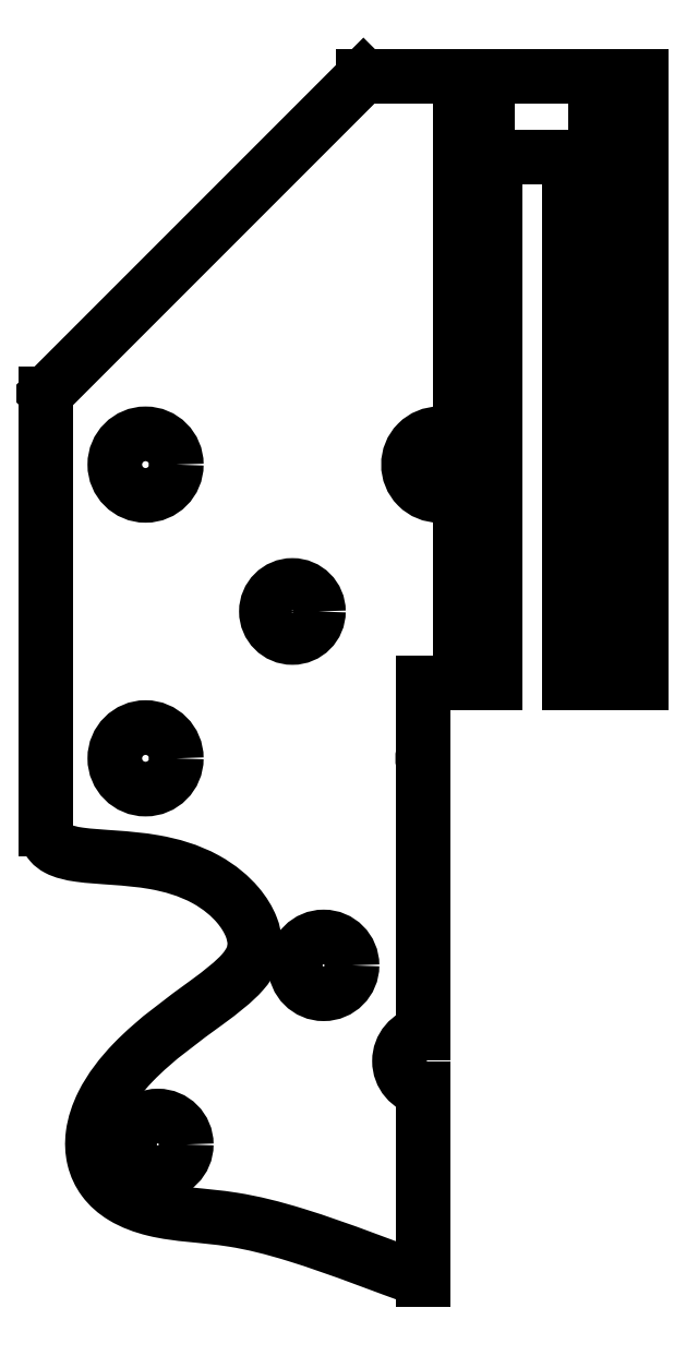
<metadata>
{"format":"dxf","ext":"dxf","renderer":"ezdxf+matplotlib","layout":"modelspace","background":"white","min_lineweight":24,"dpi":150}
</metadata>
<code>
0
SECTION
2
ENTITIES
0
LINE
8
0
10
9
20
10.51
30
0
11
9
21
39.08
31
3.999e-44
0
LINE
8
0
10
15.82
20
47.5
30
0
11
16.55
21
47.5
31
0
0
LINE
8
0
10
12.98
20
72.82
30
0
11
12.98
21
111.5
31
0
0
LINE
8
0
10
12.98
20
111.5
30
-2.233e-31
11
2.7
21
111.5
31
0
0
LINE
8
0
10
2.7
20
111.5
30
0
11
-30.8
21
78
31
0
0
LINE
8
0
10
-30.8
20
78
30
0
11
-30.8
21
32
31
-7.997e-45
0
SPLINE
8
0
70
0
71
3
72
54
73
50
74
0
42
1e-09
43
1e-10
44
1e-10
40
0
40
0
40
0
40
0
40
0.009038
40
0.009038
40
0.05858
40
0.05858
40
0.3433
40
0.3433
40
0.4913
40
0.4913
40
0.7182
40
0.7182
40
0.8186
40
0.8186
40
0.8964
40
0.8964
40
0.9661
40
0.9661
40
1.04
40
1.04
40
1.137
40
1.137
40
1.289
40
1.289
40
1.585
40
1.585
40
1.776
40
1.776
40
1.882
40
1.882
40
1.973
40
1.973
40
2.073
40
2.073
40
2.222
40
2.222
40
2.404
40
2.404
40
2.622
40
2.622
40
2.988
40
2.988
40
3.147
40
3.147
40
3.221
40
3.221
40
3.28
40
3.28
40
3.344
40
3.344
40
3.344
40
3.344
10
9
20
-15.5
30
0
10
8.97
20
-15.5
30
0
10
8.928
20
-15.49
30
0
10
8.693
20
-15.44
30
0
10
8.318
20
-15.32
30
0
10
5.546
20
-14.36
30
0
10
0.2979
20
-12.26
30
0
10
-6.876
20
-10.04
30
0
10
-8.969
20
-9.522
30
0
10
-14.26
20
-8.684
30
0
10
-16.81
20
-8.714
30
0
10
-20.55
20
-7.793
30
0
10
-21.7
20
-7.383
30
0
10
-23.49
20
-6.292
30
0
10
-24.17
20
-5.701
30
0
10
-25.2
20
-4.311
30
0
10
-25.54
20
-3.574
30
0
10
-25.93
20
-1.942
30
0
10
-25.96
20
-1.079
30
0
10
-25.71
20
0.9089
30
0
10
-25.33
20
2.007
30
0
10
-24.02
20
4.636
30
0
10
-22.87
20
6.098
30
0
10
-19.19
20
9.921
30
0
10
-16.23
20
11.98
30
0
10
-12.27
20
14.89
30
0
10
-10.96
20
15.91
30
0
10
-9.576
20
17.48
30
0
10
-9.229
20
18.02
30
0
10
-8.837
20
19.06
30
0
10
-8.758
20
19.55
30
0
10
-8.797
20
20.62
30
0
10
-8.933
20
21.17
30
0
10
-9.436
20
22.46
30
0
10
-9.919
20
23.25
30
0
10
-11.34
20
24.93
30
0
10
-12.45
20
25.91
30
0
10
-15.74
20
27.71
30
0
10
-17.63
20
28.23
30
0
10
-22.28
20
29.05
30
0
10
-25.13
20
29.03
30
0
10
-28.19
20
29.46
30
0
10
-28.98
20
29.65
30
0
10
-29.86
20
30.12
30
0
10
-30.11
20
30.31
30
0
10
-30.48
20
30.74
30
0
10
-30.6
20
30.95
30
0
10
-30.77
20
31.45
30
0
10
-30.8
20
31.73
30
0
10
-30.8
20
32
30
0
0
CIRCLE
8
0
10
-19
20
-1.25
30
0
40
3
210
0
220
0
230
1
0
CIRCLE
8
0
10
-4.8
20
55
30
0
40
2.75
210
0
220
0
230
1
0
LINE
8
0
10
15.82
20
111.5
30
0
11
15.82
21
47.5
31
0
0
LINE
8
0
10
16.55
20
103
30
0
11
24.45
21
103
31
0
0
LINE
8
0
10
16.55
20
47.5
30
0
11
16.55
21
103
31
0
0
LINE
8
0
10
24.45
20
47.5
30
0
11
27.23
21
47.5
31
0
0
LINE
8
0
10
27.23
20
47.5
30
0
11
27.23
21
111.5
31
0
0
LINE
8
0
10
27.23
20
111.5
30
0
11
15.82
21
111.5
31
0
0
LWPOLYLINE
8
0
90
4
70
1
43
0
10
30.08
20
111.5
10
30.08
20
47.5
10
32
20
47.5
10
32
20
111.5
0
CIRCLE
8
0
10
-1.5
20
17.65
30
0
40
3
210
0
220
0
230
1
0
ARC
8
0
10
9.5
20
7.55
30
0
40
3
210
-2.465e-32
220
1.458e-31
230
1
50
99.59
51
260.4
0
LINE
8
0
10
9
20
-15.5
30
0
11
9
21
4.592
31
0
0
LINE
8
0
10
24.45
20
103
30
0
11
24.45
21
47.5
31
0
0
LINE
8
0
10
9
20
47.5
30
0
11
12.98
21
47.5
31
0
0
CIRCLE
8
0
10
-20.3
20
70.5
30
0
40
3.25
210
0
220
0
230
1
0
CIRCLE
8
0
10
-20.3
20
39.5
30
0
40
3.25
210
0
220
0
230
1
0
ARC
8
0
10
10.7
20
70.5
30
2.737e-46
40
3.25
210
1.407e-31
220
-1.381e-31
230
1
50
45.54
51
314.5
0
ARC
8
0
10
10.7
20
39.5
30
0
40
1.75
210
0
220
0
230
1
50
166.3
51
193.7
0
LINE
8
0
10
9
20
39.92
30
0
11
9
21
47.5
31
0
0
LINE
8
0
10
12.98
20
47.5
30
0
11
12.98
21
68.18
31
-6.409e-31
0
ENDSEC
0
EOF

</code>
